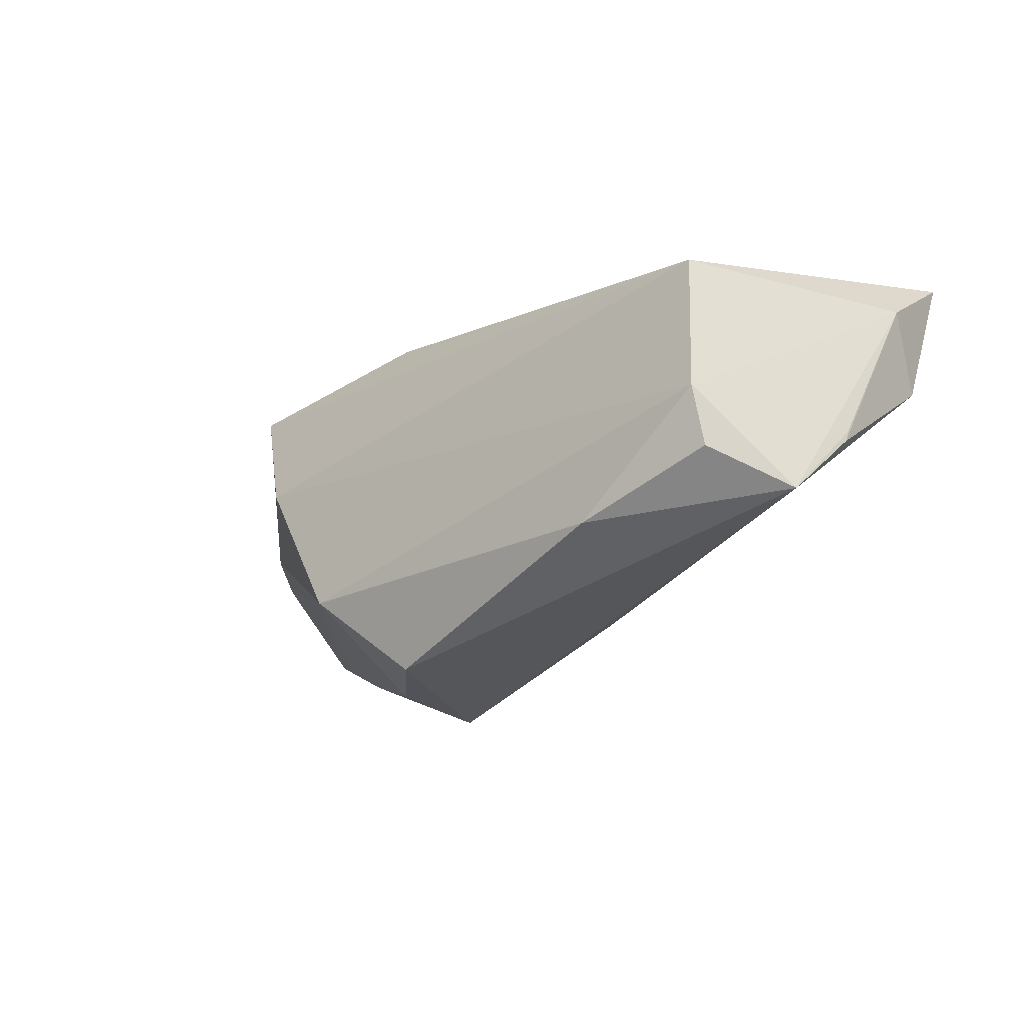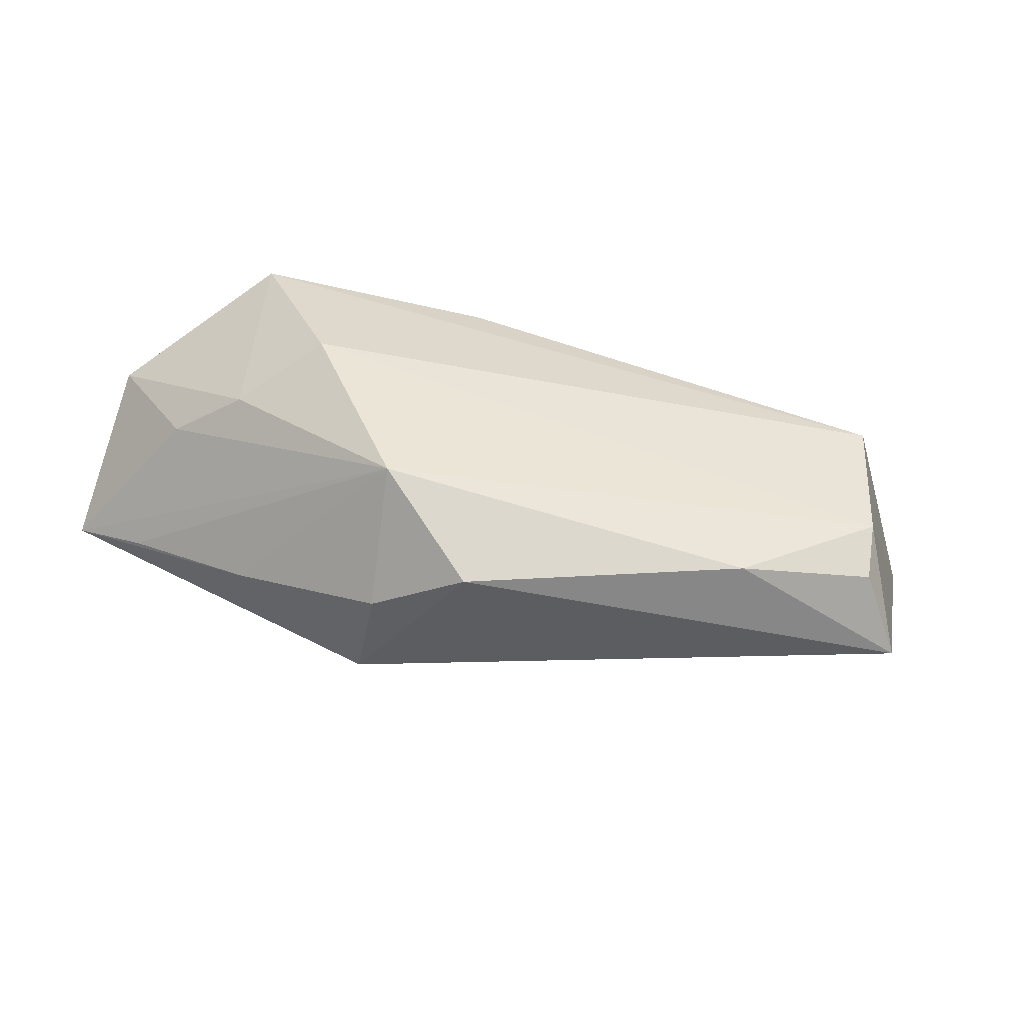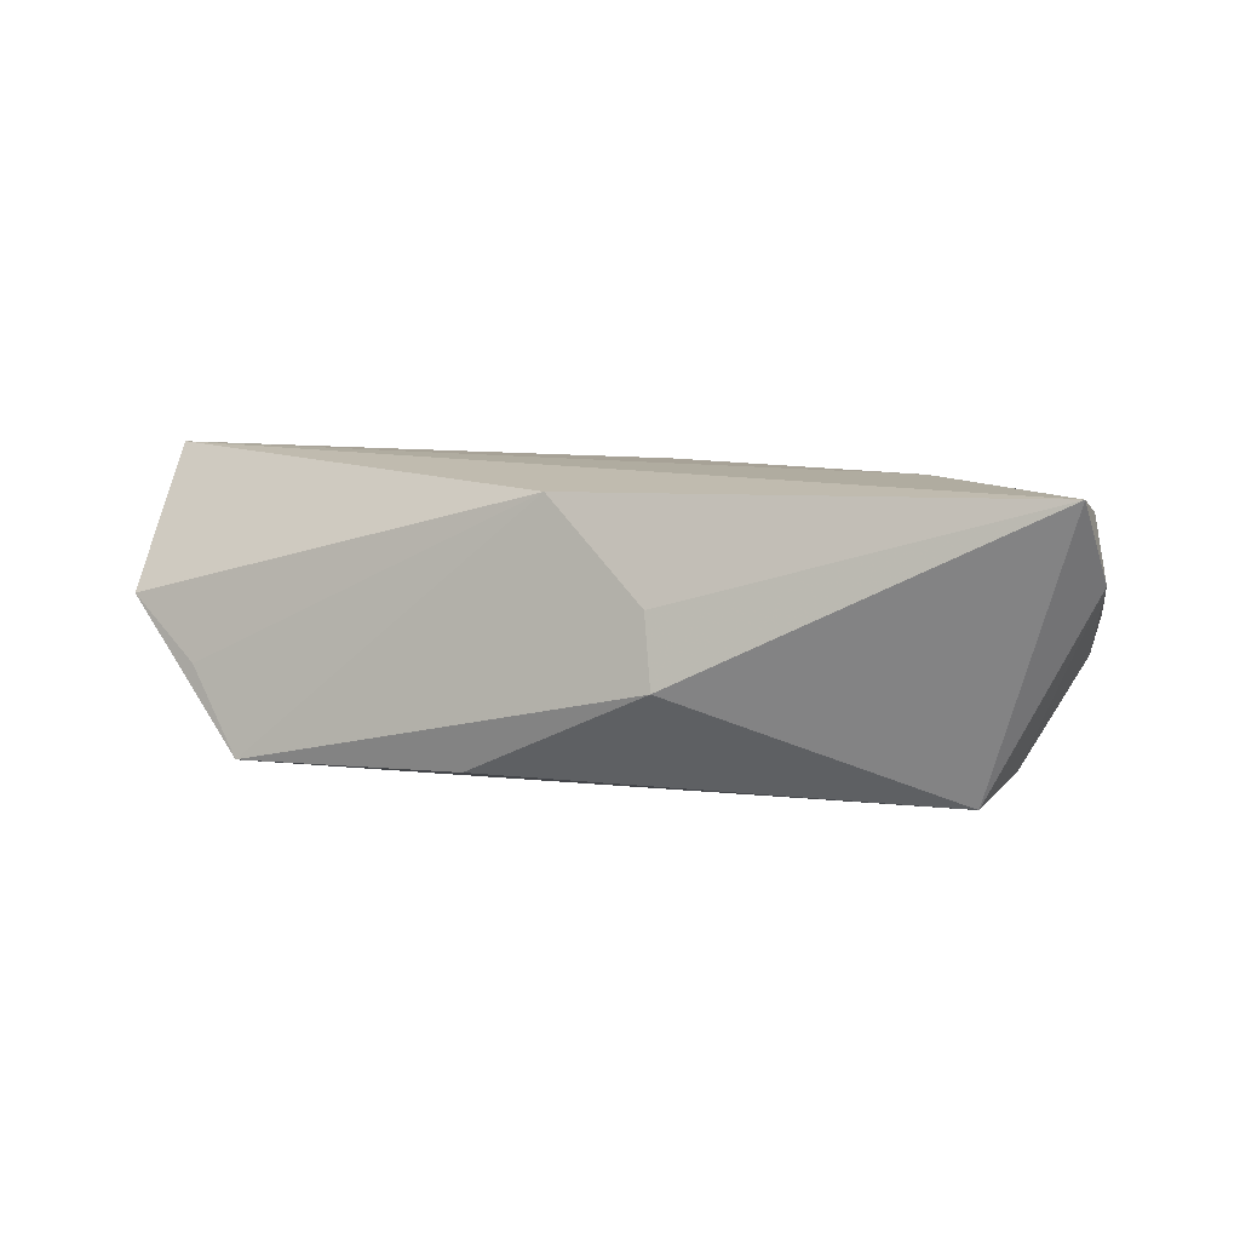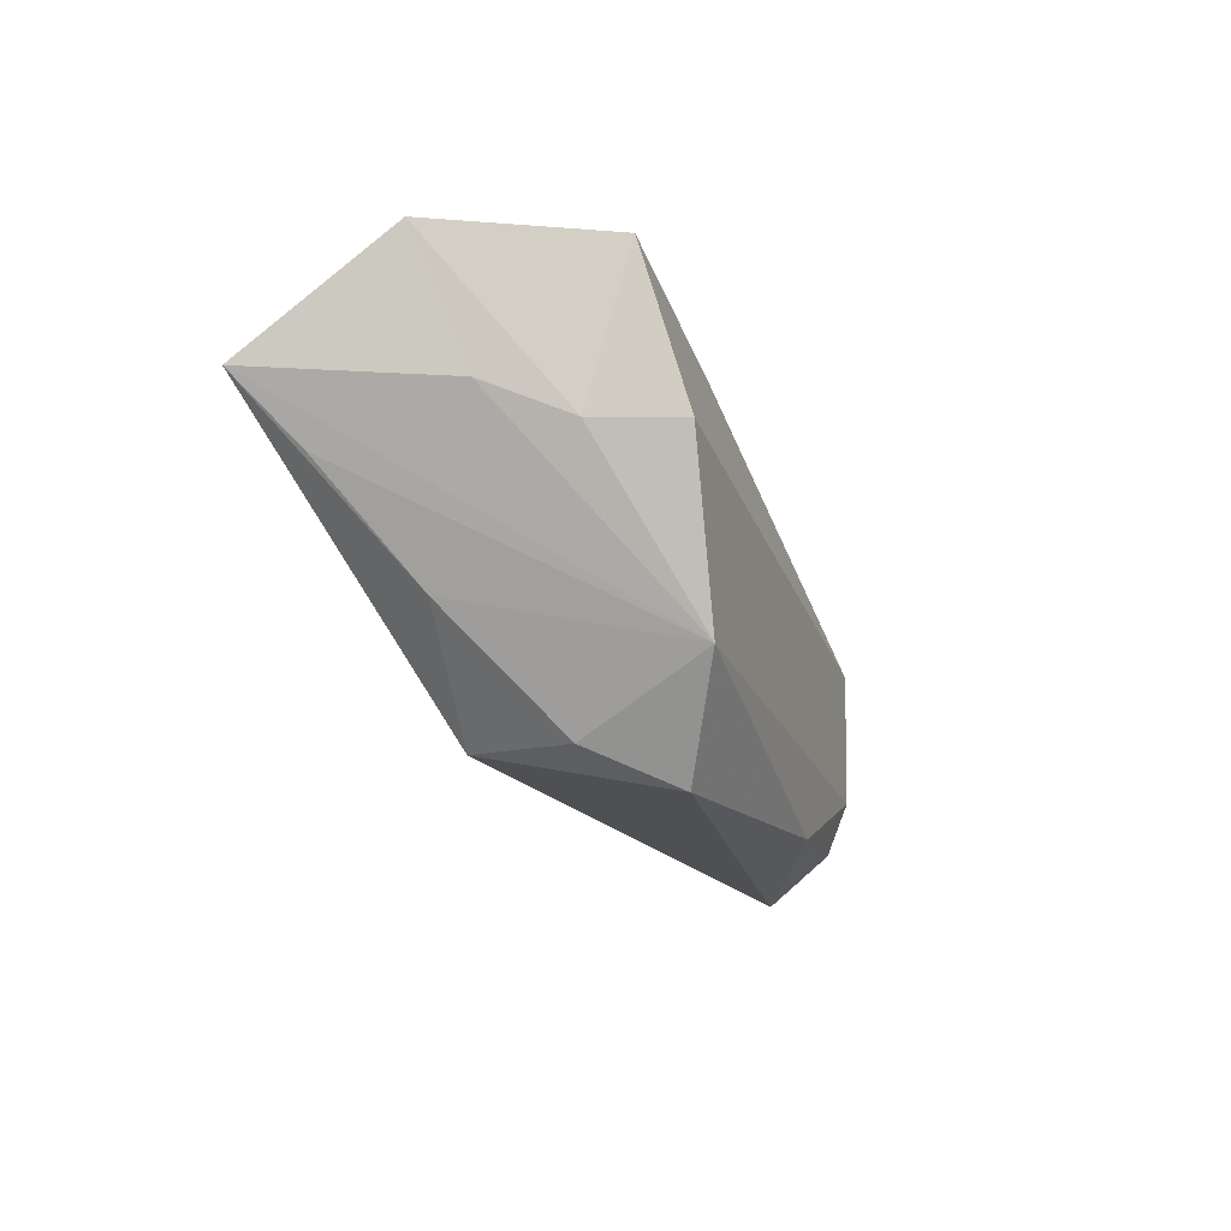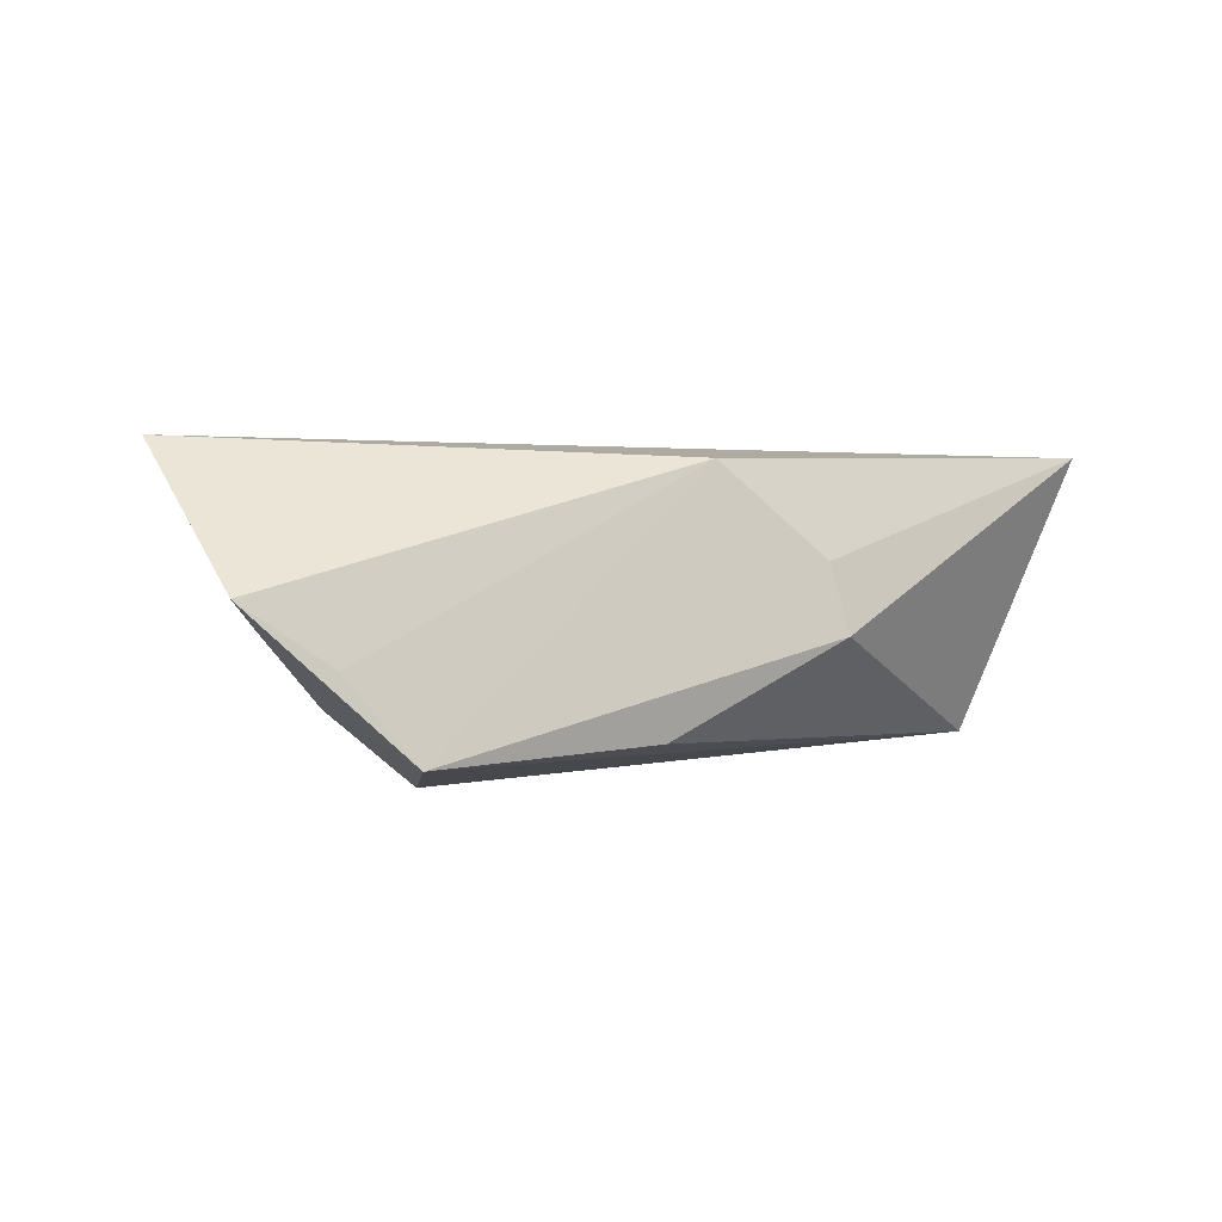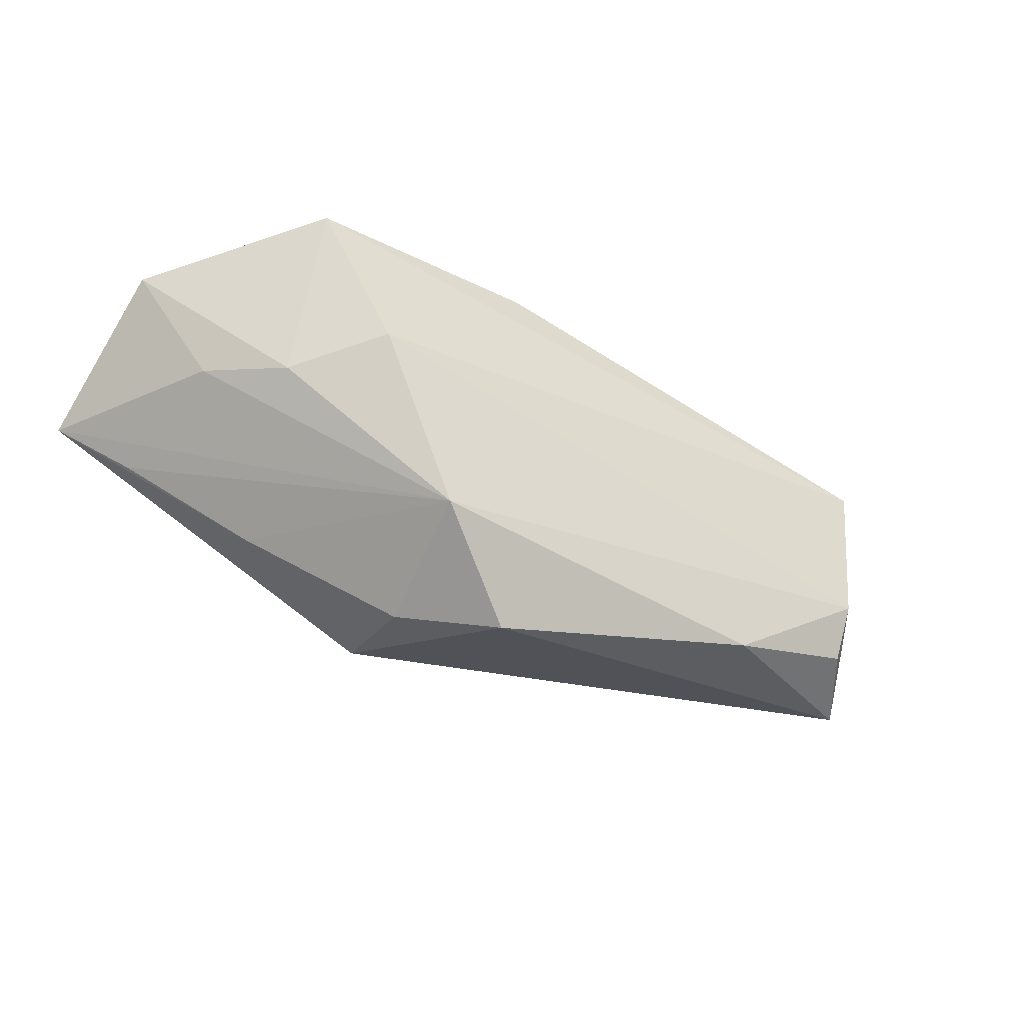
<metadata>
{"format":"obj","ext":"obj","renderer":"f3d","projection":"perspective","resolution":1024,"background":"white","views":[{"elev":-32.2,"azim":-134.2,"up":"+Y"},{"elev":-46.0,"azim":169.6,"up":"+Y"},{"elev":9.9,"azim":-153.4,"up":"+Z"},{"elev":-23.8,"azim":109.6,"up":"+Y"},{"elev":1.2,"azim":149.4,"up":"+Z"},{"elev":-31.6,"azim":149.7,"up":"+Y"}]}
</metadata>
<code>
v 0.05264 0.004016 -0.00264
v 0.02282 -0.02576 -0.00311
v 0.001969 0.01979 0.01742
v 0.03391 0.005614 -0.02078
v -0.04969 -0.02416 -0.004476
v 0.02341 -0.01648 -0.01941
v 0.02297 -0.02559 0.009563
v -0.05345 -0.01441 0.002336
v -0.03607 -0.001693 0.0191
v 0.04225 0.02475 -0.01695
v -0.01386 0.02475 -0.003588
v -0.0446 -0.01242 -0.01696
v -0.01215 0.02289 0.005354
v -0.0439 -0.01968 -0.0142
v 0.05633 -0.003487 0.01395
v 0.0505 0.02179 -0.00627
v -0.05308 -0.01579 0.002167
v 0.01099 0.02339 -0.01542
v -0.05507 -0.003139 0.01565
v 0.06533 0.002671 0.0191
v 0.001852 -0.01412 0.01816
v -0.05845 0.01416 0.0191
v -0.02518 -0.02336 -0.01634
v 0.01189 -0.0289 -0.01276
v -0.04571 0.006362 -0.01724
v -0.05871 0.004834 0.008743
v 0.04414 0.002088 -0.01156
v 0.04087 -0.01428 0.006678
v 0.06141 0.0189 0.0014
f 22 20 3
f 10 25 18
f 9 20 22
f 9 21 20
f 20 21 7
f 29 3 20
f 29 27 10
f 10 18 11
f 11 25 22
f 11 18 25
f 4 25 10
f 10 27 4
f 27 6 4
f 25 4 12
f 12 4 6
f 20 6 1
f 1 6 27
f 1 29 20
f 27 29 1
f 22 25 26
f 25 12 26
f 21 9 19
f 19 9 22
f 22 26 19
f 2 7 24
f 24 6 2
f 10 3 16
f 16 29 10
f 3 29 16
f 13 3 10
f 10 11 13
f 22 3 13
f 13 11 22
f 14 12 23
f 23 12 6
f 23 6 24
f 24 7 5
f 5 7 21
f 21 19 5
f 5 23 24
f 14 23 5
f 5 12 14
f 5 26 12
f 28 2 6
f 20 7 28
f 7 2 28
f 17 19 26
f 17 5 19
f 15 6 20
f 20 28 15
f 15 28 6
f 26 5 8
f 8 17 26
f 5 17 8

</code>
